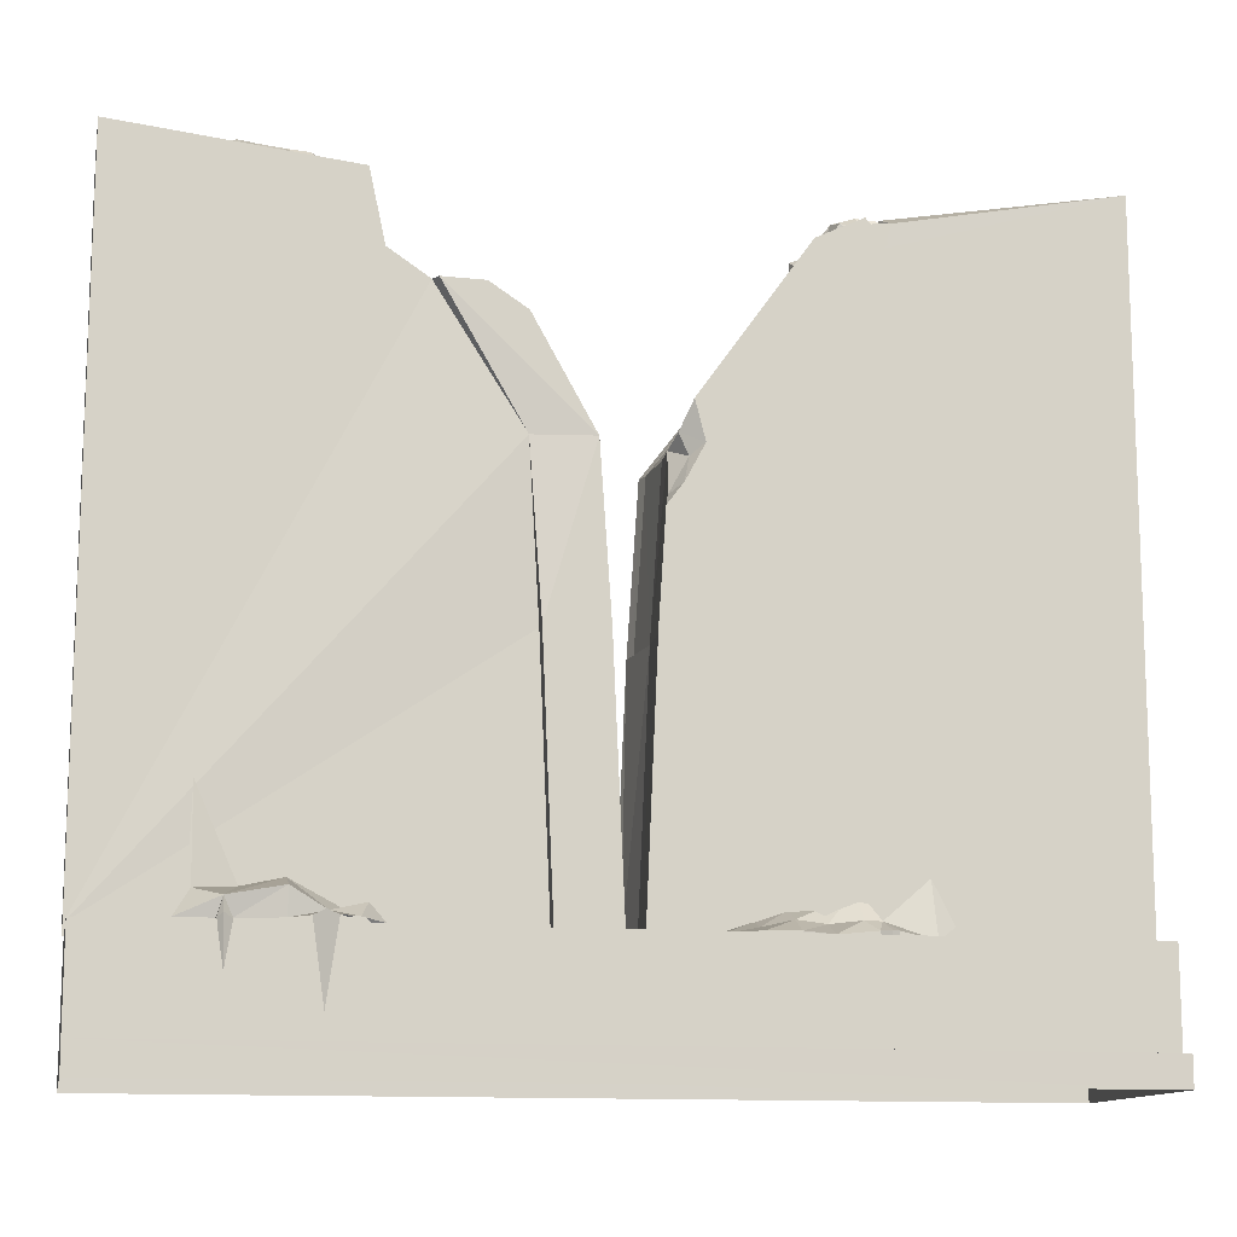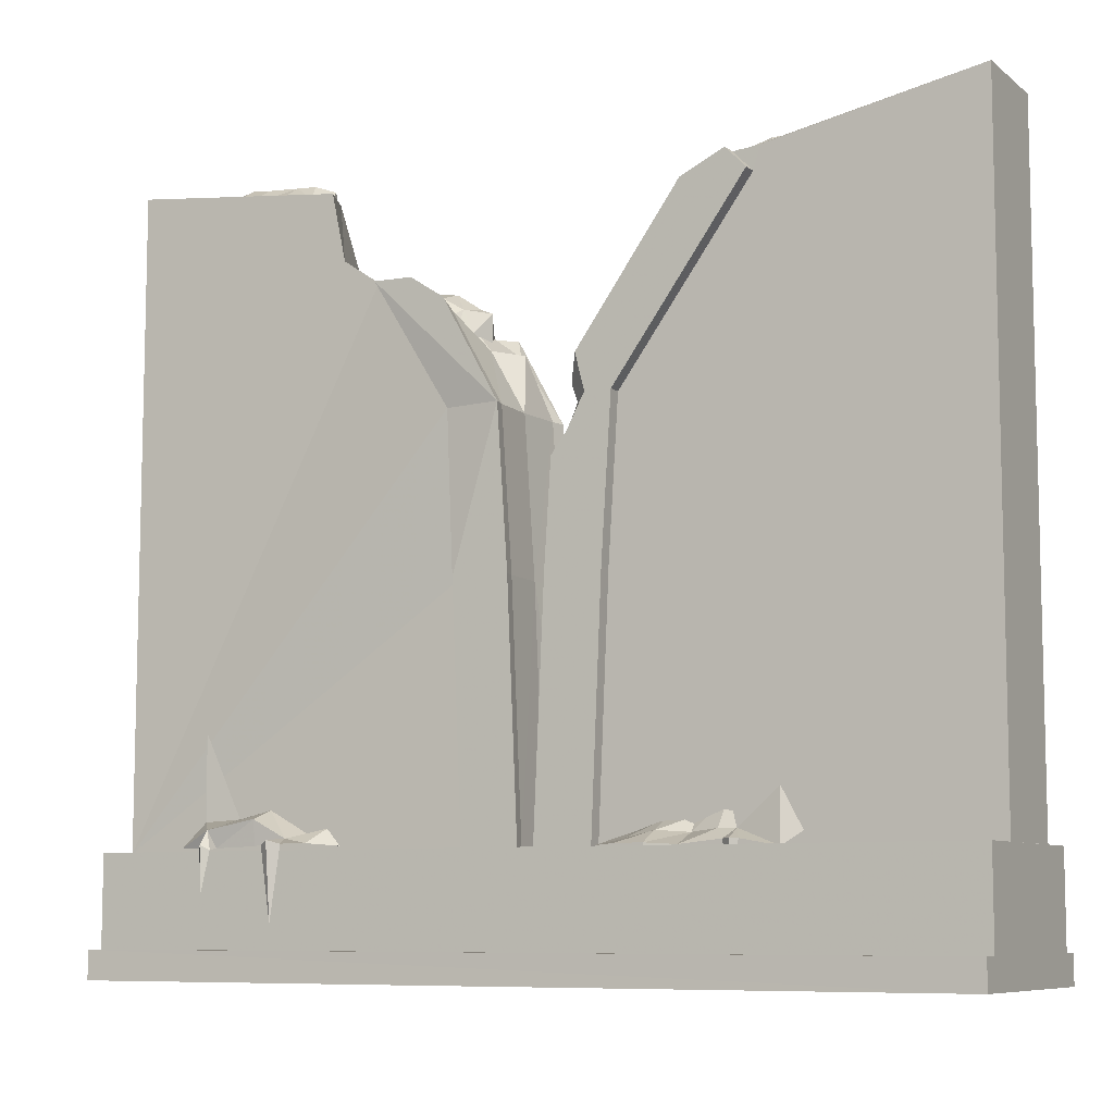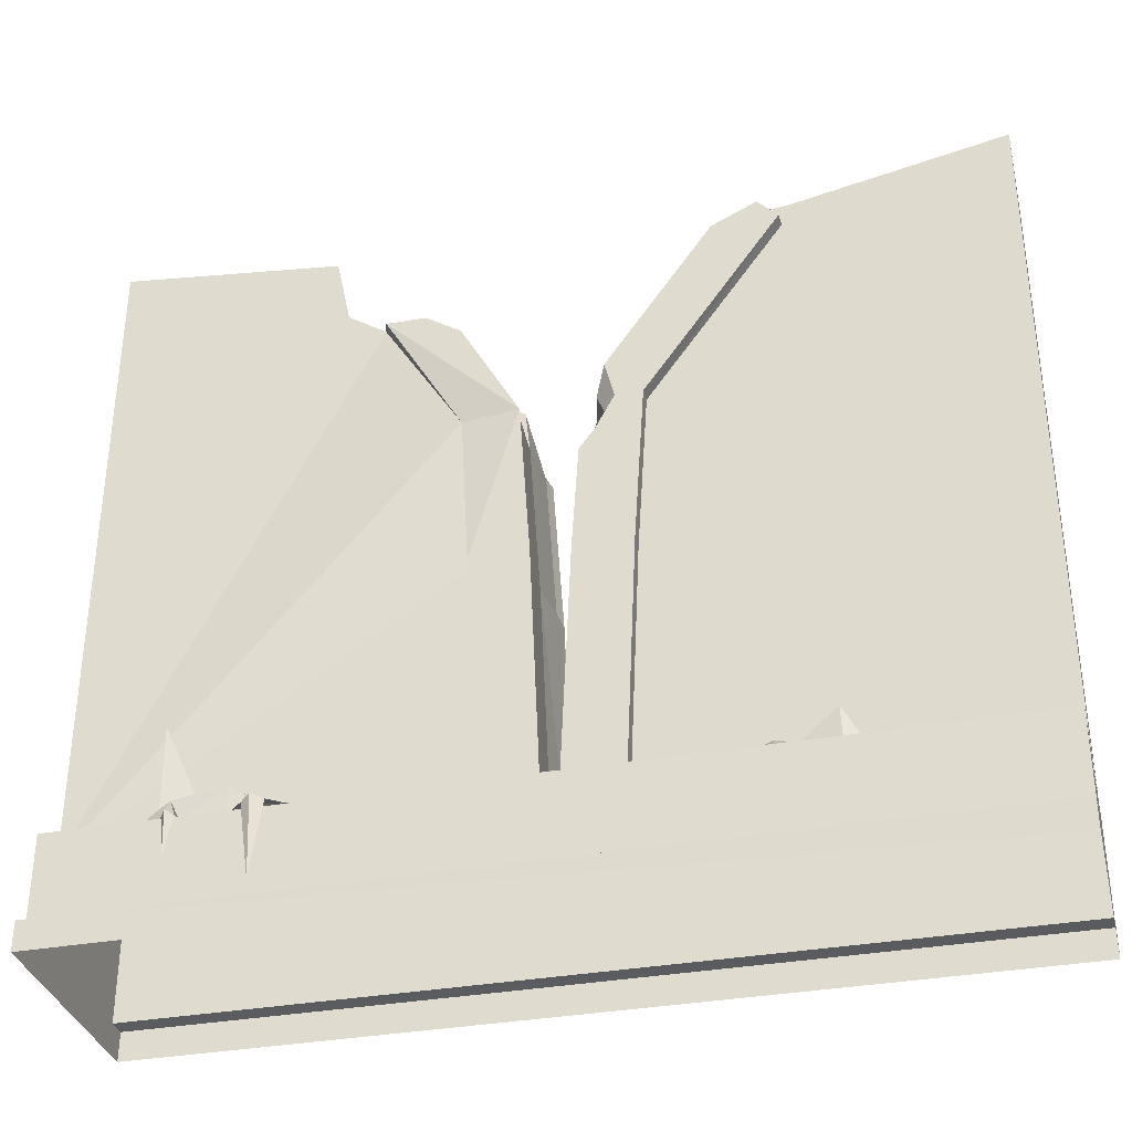
<metadata>
{"format":"obj","ext":"obj","renderer":"f3d","projection":"perspective","resolution":1024,"background":"white","views":[{"elev":-12.5,"azim":-11.6,"up":"+Z"},{"elev":-8.1,"azim":28.2,"up":"+Z"},{"elev":-34.3,"azim":13.8,"up":"+Z"}]}
</metadata>
<code>
g juqing_fuben_337_qiang02po
v -45.53 -29.22 274.1
v -234.7 -25.79 58.5
v -39.87 -25.43 189.5
v -116.8 -25.43 393.5
v -234.3 -25.79 406.4
v 46.58 -25.43 274.1
v 41.21 -25.43 189.5
v 234.7 -26.43 58.5
v 117.8 -25.43 372.2
v -34.21 -25.43 58.51
v 35.56 -25.43 58.51
v 234.7 -26.43 406.4
v 121.6 -25.43 384.5
v 107.4 -25.43 383
v -108.9 -25.43 356.9
v -88.37 -25.43 343.2
v -234.7 -25.79 58.5
v -234.3 -25.79 406.4
v -234.3 26.8 406.4
v -234.6 26.99 58.67
v 234.7 -26.43 406.4
v 234.7 -26.43 58.5
v 234.6 26.75 58.67
v 234.6 26.76 406.4
f 1 2 3
f 4 5 2
f 6 7 8
f 9 6 8
f 2 10 3
f 7 11 8
f 9 8 12
f 12 13 9
f 13 14 9
f 15 4 2
f 16 15 2
f 16 2 1
f 17 18 19
f 19 20 17
f 21 22 23
f 23 24 21
g juqing_fuben_337_qiang02po
v -233.5 -61.04 10.34
v -233.5 -61.14 -4.98
v 234.5 -60.95 -4.975
v 234.5 -61.04 10.34
v 234.5 -61.04 10.34
v 234.5 -50.79 10.18
v -233.5 -50.79 10.3
v -233.5 -61.04 10.34
v 234.5 -50.79 58.54
v 234.5 -17.72 58.54
v -233.5 -17.72 58.54
v -233.5 -50.79 58.54
v 234.5 -50.79 10.18
v 234.5 -50.79 58.54
v -233.5 -50.79 58.54
v -233.5 -50.79 10.3
v -233.5 -17.72 58.54
v 234.5 -17.72 58.54
v 234.5 17.81 58.54
v -233.5 17.81 58.54
v -233.5 61.14 10.34
v 234.5 61.14 10.34
v 234.5 61.04 -4.969
v -233.5 60.97 -4.98
v 234.5 61.14 10.34
v -233.5 61.14 10.34
v -233.5 50.89 10.3
v 234.5 50.89 10.18
v 234.5 50.89 58.54
v -233.5 50.89 58.54
v -233.5 17.81 58.54
v 234.5 17.81 58.54
v 234.5 50.89 10.18
v -233.5 50.89 10.3
v -233.5 50.89 58.54
v 234.5 50.89 58.54
v 234.5 50.89 58.54
v 234.5 17.81 58.54
v 234.5 50.89 10.18
v 234.5 -17.72 58.54
v 234.5 -50.79 58.54
v 234.5 -50.79 10.18
v 234.5 -61.04 10.34
v 234.5 -60.95 -4.975
v 234.5 61.14 10.34
v 234.5 61.04 -4.969
v -233.5 -50.79 58.54
v -233.5 -17.72 58.54
v -233.5 -50.79 10.3
v -233.5 17.81 58.54
v -233.5 50.89 58.54
v -233.5 50.89 10.3
v -233.5 -61.04 10.34
v -233.5 -61.14 -4.98
v -233.5 61.14 10.34
v -233.5 60.97 -4.98
f 25 26 27
f 27 28 25
f 29 30 31
f 31 32 29
f 33 34 35
f 35 36 33
f 37 38 39
f 39 40 37
f 41 42 43
f 43 44 41
f 45 46 47
f 47 48 45
f 49 50 51
f 51 52 49
f 53 54 55
f 55 56 53
f 57 58 59
f 59 60 57
f 61 62 63
f 64 65 66
f 63 62 64
f 64 66 63
f 66 67 68
f 69 63 70
f 68 70 63
f 63 66 68
f 71 72 73
f 74 75 76
f 73 72 74
f 74 76 73
f 77 73 78
f 76 79 80
f 80 78 73
f 73 76 80
g juqing_fuben_337_qiang02po
v 53.69 -45.74 59.89
v 69.16 -46.96 59.9
v 69.16 -34.68 65.88
v 53.69 -35.27 62.23
v 84.74 -43.28 59.01
v 85.18 -29.29 64.85
v 105.2 -39.57 61.42
v 99.99 -32.83 66.37
v 38.21 -34.71 59.23
v 53.69 -23.63 65.86
v 38.21 -23.63 60.33
v 69.16 -23.63 71.2
v 84.63 -22.08 72.51
v 100.1 -20.35 81.72
v 69.16 -12.12 66.04
v 53.69 -11.99 61.02
v 84.63 -11.96 70.79
v 84.63 -0.3555 63.89
v 69.16 -0.9247 59.2
v -145.6 -16.98 72.26
v -145.6 -13.85 60.86
v -175.4 -18.28 60.86
v -173.4 -17.66 72.49
v -145.4 -30.69 78.99
v -164.9 -29.45 74.86
v -126.5 -21.96 65.34
v -115.8 -18.28 60.86
v -167.8 -45.24 60.11
v -145.6 -43.85 60.92
v -145.6 -45.49 74.23
v -171.8 -47.55 69.16
v -120.9 -31.58 65.93
v -111.2 -31.58 69.43
v -128.7 -42.52 64.48
v -115.8 -43.82 62.07
v -184.1 -31.58 73.64
v -184.4 -31.58 118.8
v -185.2 -31.58 90.73
v 109.7 -42.62 61.42
v 108.8 -31.41 66.37
v -174.5 -44.63 60.07
v -191.9 -40.04 60.67
v -103.8 -31.58 60.86
v 113.7 -40.78 61.42
v 132 -36.24 57.9
v 130.5 -32.08 85.09
v 141.3 -31.49 64.77
v 76.95 -45.12 27.99
v 109.1 -39.53 34.7
v -125 -51.99 61.71
v -131.1 -55.55 63.6
v -130.7 -52 23
v -136.3 -52.01 61.28
v -167.8 -50.78 59.3
v -174.5 -50.22 59.55
v -171.8 -53.74 61.56
v -171.4 -52.68 38.04
v 99.72 19.61 376.7
v 122.6 10.26 384.9
v 125.1 7.421 373
v 108.1 22.73 365.7
v 101.8 5.896 393.9
v 114 7.134 398.2
v 86.51 18.3 356
v 91.67 14.63 362.1
v 115.4 -11.24 378.4
v 117.8 -10.96 384.1
v 101.9 -8.908 389.1
v 101.9 -7.268 372.2
v 81.01 5.002 373.3
v 86.88 5.002 375.7
v 91.66 -5.936 374.3
v 83.79 -7.231 366
v 129.8 5.002 396.4
v 119.4 2.006 389.2
v 119.5 -8.049 375
v 125.1 7.421 373
v 81.03 5.002 354.2
v 122.6 10.26 384.9
v 89.41 -15.41 369
v 92.84 -15.41 337.9
v 93.1 -15.22 376.8
v 96.28 -15.42 374.5
v 115.4 -16.77 377.6
v 117.8 -19.74 379.8
v 119.5 -16.22 377.8
v 117.6 -16.1 352.9
v -61.47 25.02 333
v -69.84 28.15 322
v -86.85 12.83 329.3
v -84.39 15.68 341.3
v -75.38 12.55 337.8
v -63.54 11.31 341.9
v -53.42 20.04 318.4
v -48.26 23.72 312.4
v -79.56 -5.55 340.4
v -63.65 -3.495 337.1
v -48.63 10.42 332.1
v -42.76 10.42 329.7
v -53.41 -0.5225 330.6
v -47.39 -0.5243 318
v -81.23 -2.635 331.3
v -86.85 12.83 329.3
v -81.19 7.42 345.6
v -42.78 10.42 310.5
v -84.39 15.68 341.3
v -53.41 -5.855 319.7
v -58.03 -10.01 325.3
v -77.14 -11.36 330.4
v -81.23 -10.81 334.2
v -79.56 -14.32 336.2
v -127.1 -16.59 386.7
v -132 3.98 392.1
v -132.1 1.022 403.1
v -132.5 -22.02 387.9
v -140.6 -5.625 405.5
v -136.1 -16.24 395.5
v -132.5 -22.02 387.9
v -140.6 -5.625 405.5
v -151.6 -5.828 406.2
v -149.8 -21.88 397.2
v -159.8 -0.3744 400
v -151.6 -5.828 406.2
v -144.3 10.77 399
v -165.6 -11.89 405.2
v -168.3 -4.617 400.5
v -174.1 -14.6 405.3
v -173.2 -24.07 399.8
v -163.1 -24.93 398.2
v -165.6 -11.89 405.2
v -165.6 -11.89 405.2
v -168.3 -4.617 400.5
v -177.9 -9.939 401.4
v -132 3.98 392.1
v -144.3 10.77 399
v -132.1 1.022 403.1
v -140.6 -5.625 405.5
v -149.8 -21.88 397.2
v -158.7 -20.74 398.2
v -182.3 -18.02 401.1
v -84.39 15.68 341.3
v -81.19 7.42 345.6
v -75.38 12.55 337.8
f 81 82 83
f 83 84 81
f 82 85 86
f 86 83 82
f 85 87 88
f 88 86 85
f 89 84 90
f 90 91 89
f 84 83 92
f 92 90 84
f 83 86 93
f 93 92 83
f 86 88 94
f 94 93 86
f 90 92 95
f 95 96 90
f 92 93 97
f 97 95 92
f 95 97 98
f 98 99 95
f 100 101 102
f 102 103 100
f 104 100 103
f 103 105 104
f 101 100 106
f 106 107 101
f 108 109 110
f 110 111 108
f 111 110 104
f 104 105 111
f 107 106 112
f 112 113 107
f 114 115 113
f 113 112 114
f 116 105 117
f 117 118 116
f 87 119 120
f 120 88 87
f 89 81 84
f 97 93 94
f 98 97 94
f 106 100 104
f 104 110 114
f 106 104 112
f 104 114 112
f 121 111 122
f 111 105 116
f 115 123 113
f 113 123 107
f 105 103 117
f 111 116 122
f 88 120 94
f 120 124 125
f 120 125 126
f 126 125 127
f 96 95 99
f 91 90 96
f 85 82 128
f 124 119 129
f 119 87 129
f 119 124 120
f 115 114 130
f 130 131 132
f 114 133 131
f 131 133 132
f 110 109 114
f 114 131 130
f 114 109 133
f 108 111 134
f 111 135 136
f 134 136 137
f 136 135 137
f 111 136 134
f 111 121 135
f 138 139 140
f 140 141 138
f 142 143 139
f 139 138 142
f 141 144 145
f 145 138 141
f 146 147 148
f 148 149 146
f 147 143 142
f 142 148 147
f 144 150 151
f 151 145 144
f 152 151 150
f 150 153 152
f 154 143 155
f 145 142 138
f 142 152 148
f 145 151 142
f 142 151 152
f 156 157 147
f 147 155 143
f 153 150 158
f 150 144 158
f 143 154 139
f 147 157 159
f 153 160 152
f 160 161 162
f 152 162 163
f 162 161 163
f 148 152 149
f 152 160 162
f 152 163 149
f 146 164 147
f 147 165 166
f 164 167 165
f 165 167 166
f 147 164 165
f 147 166 156
f 154 155 159
f 155 147 159
f 168 169 170
f 170 171 168
f 168 171 172
f 172 173 168
f 169 168 174
f 174 175 169
f 176 177 173
f 173 172 176
f 175 174 178
f 178 179 175
f 180 181 179
f 179 178 180
f 174 168 173
f 173 177 180
f 174 173 178
f 173 180 178
f 182 176 183
f 176 172 184
f 181 185 179
f 179 185 175
f 176 186 183
f 181 180 187
f 180 188 187
f 177 176 189
f 189 188 177
f 176 190 191
f 176 191 189
f 176 182 190
f 184 186 176
f 192 193 194
f 194 195 192
f 194 196 197
f 197 198 194
f 197 199 200
f 200 201 197
f 202 203 204
f 205 203 202
f 202 206 205
f 207 208 209
f 209 210 207
f 207 211 212
f 212 213 207
f 214 215 194
f 216 204 217
f 217 204 203
f 218 200 219
f 208 207 220
f 207 213 220
f 210 209 219
f 219 200 210
f 221 222 223
f 188 180 177
g juqing_fuben_337_qiang02po
v 234.7 -26.43 406.4
v 121.3 -7.038 392.5
v 121.6 -25.43 384.5
v 121.6 -25.43 384.5
v 110.4 3.692 370.6
v 107.4 -25.43 383
v 131.5 27.18 396.2
v 234.7 -26.43 406.4
v 234.6 26.76 406.4
v 67.63 0.8806 335.9
v 72.26 -13.76 346.4
v 89.35 5.768 357.3
v 92.47 34.78 351.8
v 63.92 27.18 333.4
v 62.24 34.78 334.4
v 106.8 -33.02 383.4
v 81 -25.42 363.5
v 83.05 -33.02 372.1
v 81 -25.42 363.5
v 106.8 -33.02 383.4
v 107.4 -25.43 383
v 105.3 34.78 372.2
v -126.7 27.18 344.4
v -135.5 10.82 398.9
v -108.9 -25.43 356.9
v -116.8 -25.43 393.5
v -135.5 10.82 398.9
v -234.3 -25.79 406.4
v -126.7 27.18 344.4
v -108.9 -25.43 356.9
v -88.37 -25.43 343.2
v -82.02 0.1542 333.9
v -75.32 27.18 324
v -54.6 6.258 326.6
v -35.33 27.4 309.4
v -40.83 34.78 319.9
v -75.32 27.18 324
v -40.83 34.78 319.9
v -71.19 34.78 317.1
v -54.6 6.258 326.6
v -38.04 0.8806 307.9
v -24.01 11.46 305.9
v -64.89 -33.02 341.7
v -45.24 -25.42 324.1
v -75.32 27.18 324
v -82.02 0.1542 333.9
v -88.37 -25.43 343.2
v -67.3 -13.5 321.7
v -54.6 6.258 326.6
v -64.89 -33.02 341.7
v -67.3 -13.5 321.7
v -88.37 -25.43 343.2
v -86.08 -33.02 342.1
v -54.6 6.258 326.6
v -67.3 -13.5 321.7
v -38.04 0.8806 307.9
v -67.3 -13.5 321.7
v -38.04 0.8806 307.9
v -46.2 -33.02 329.5
v -233.8 27.18 406.4
v -135.5 10.82 398.9
v -126.7 27.18 344.4
v -233.8 27.18 406.4
v -116.8 -25.43 393.5
v 32.39 -33.02 274.1
v 26.14 -26.91 269.1
v 22.6 -33.02 255.6
v 16.71 -25.42 251.3
v 14.34 -33.02 244.7
v 19.23 -13.86 274.5
v 26.14 -26.91 269.1
v 21.63 -25.42 280
v 32.39 -33.02 274.1
v 27.32 -33.02 293.9
v 21.63 -25.42 280
v 26.14 -26.91 269.1
v 19.23 -13.86 274.5
v 89.35 5.768 357.3
v 110.4 3.692 370.6
v 118.1 34.78 372.2
v 105.3 34.78 372.2
v 110.4 3.692 370.6
v 110.4 3.692 370.6
v 121.6 -25.43 384.5
v 121.3 -7.038 392.5
v 118.1 27.18 372.2
v 118.1 34.78 372.2
v 110.4 3.692 370.6
v 121.3 -7.038 392.5
v 121.3 -7.038 392.5
v 234.7 -26.43 406.4
v 118.1 27.18 372.2
f 224 225 226
f 227 228 229
f 230 231 232
f 233 234 235
f 235 236 233
f 237 233 236
f 236 238 237
f 239 240 241
f 242 243 244
f 234 242 244
f 235 234 244
f 235 245 236
f 246 247 248
f 249 250 251
f 252 253 254
f 252 254 255
f 256 257 258
f 258 259 256
f 260 261 262
f 258 263 264
f 264 265 258
f 264 266 267
f 257 268 255
f 269 270 271
f 271 272 269
f 273 274 275
f 275 276 273
f 277 278 279
f 280 273 281
f 267 266 282
f 252 255 268
f 250 283 251
f 284 285 286
f 248 247 287
f 288 289 290
f 290 291 292
f 293 294 295
f 296 297 298
f 298 299 296
f 289 300 291
f 289 291 290
f 301 302 303
f 303 304 301
f 305 235 244
f 306 307 308
f 309 310 311
f 311 312 309
f 313 314 230
f 230 315 313
g juqing_fuben_337_qiang02po
v 234.6 26.76 406.4
v 234.6 26.75 58.67
v 131.5 27.18 396.2
v -234.6 26.99 58.67
v -233.8 27.18 406.4
v -126.7 27.18 344.4
v 41.21 27.18 189.5
v 35.56 27.18 58.83
v 46.87 27.18 274.1
v 100.6 27.18 342.8
v 118.1 27.18 372.2
v -39.87 27.18 189.5
v -34.21 27.18 58.83
v -45.53 27.18 274.1
v -75.32 27.18 324
f 316 317 318
f 319 320 321
f 322 317 323
f 324 317 322
f 325 317 324
f 317 325 326
f 326 318 317
f 319 327 328
f 319 329 327
f 319 330 329
f 319 321 330
g juqing_fuben_337_qiang02po
v 27.32 -33.02 293.9
v 32.39 -33.02 274.1
v 46.58 -33.02 274.1
v 83.05 -33.02 372.1
v 117.5 -33.02 372.2
v 46.58 -25.43 274.1
v 117.8 -25.43 372.2
v 117.5 -33.02 372.2
v 46.58 -33.02 274.1
v -15.21 -33.02 274.1
v -45.53 -29.22 274.1
v -39.87 -33.02 189.5
v -9.397 -33.02 189.5
v -34.21 -33.02 58.51
v -39.87 -33.02 189.5
v -39.87 -25.43 189.5
v -34.21 -25.43 58.51
v -38.04 0.8806 307.9
v -45.24 -25.42 324.1
v -16.93 -25.42 274.1
v -18.65 0.8806 274.1
v -11.15 -25.42 189.5
v -12.9 0.8806 189.5
v -46.2 -33.02 329.5
v -15.21 -33.02 274.1
v -9.397 -33.02 189.5
v 14.34 -33.02 244.7
v 10.74 -33.02 189.5
v 41.21 -33.02 189.5
v 22.6 -33.02 255.6
v 41.21 -25.43 189.5
v 41.21 -33.02 189.5
v 35.56 -33.02 58.51
v 35.56 -25.43 58.51
v 14.25 0.8806 189.5
v 12.49 -25.42 189.5
v 16.71 -25.42 251.3
v 19.23 -13.86 274.5
v 19.99 0.8806 274.1
v 14.34 -33.02 244.7
v 10.74 -33.02 189.5
v -34.21 -33.02 58.51
v -3.583 -33.02 58.51
v -9.397 -33.02 189.5
v -39.87 -33.02 189.5
v -39.87 -33.02 189.5
v -45.53 -29.22 274.1
v -39.87 -25.43 189.5
v -5.367 -25.42 58.51
v -7.152 0.8806 58.5
v -12.9 0.8806 189.5
v -11.15 -25.42 189.5
v -3.583 -33.02 58.51
v -9.397 -33.02 189.5
v 10.74 -33.02 189.5
v 4.928 -33.02 58.51
v 35.56 -33.02 58.51
v 41.21 -33.02 189.5
v 46.58 -25.43 274.1
v 46.58 -33.02 274.1
v 41.21 -33.02 189.5
v 41.21 -25.43 189.5
v 8.497 0.8806 58.5
v 6.712 -25.42 58.51
v 12.49 -25.42 189.5
v 14.25 0.8806 189.5
v 4.928 -33.02 58.51
v 10.74 -33.02 189.5
v -45.53 34.78 274.1
v -71.19 34.78 317.1
v -40.83 34.78 319.9
v -15.21 34.78 274.1
v -9.396 34.78 189.5
v -39.87 34.78 189.5
v -34.21 34.78 58.83
v -34.21 27.18 58.83
v -39.87 27.18 189.5
v -39.87 34.78 189.5
v -45.53 27.18 274.1
v -75.32 27.18 324
v -71.19 34.78 317.1
v -45.53 34.78 274.1
v -24.01 11.46 305.9
v -16.93 27.18 274.1
v -35.33 27.4 309.4
v -11.15 27.18 189.5
v -15.21 34.78 274.1
v -40.83 34.78 319.9
v -9.396 34.78 189.5
v 16.56 34.78 274.1
v 46.87 34.78 274.1
v 41.21 34.78 189.5
v 10.74 34.78 189.5
v 41.21 27.18 189.5
v 35.56 27.18 58.83
v 35.56 34.78 58.83
v 41.21 34.78 189.5
v 100.6 27.18 342.8
v 100.2 34.78 342.2
v 118.1 34.78 372.2
v 118.1 27.18 372.2
v 18.27 27.18 274.1
v 12.49 27.18 189.5
v 16.56 34.78 274.1
v 10.74 34.78 189.5
v -39.87 34.78 189.5
v -9.396 34.78 189.5
v -3.583 34.78 58.83
v -34.21 34.78 58.83
v -45.53 34.78 274.1
v -39.87 34.78 189.5
v -39.87 27.18 189.5
v -45.53 27.18 274.1
v -5.367 27.17 58.83
v -3.583 34.78 58.83
v -9.396 34.78 189.5
v -11.15 27.18 189.5
v -12.9 0.8806 189.5
v -7.152 0.8806 58.5
v 10.74 34.78 189.5
v 41.21 34.78 189.5
v 35.56 34.78 58.83
v 4.928 34.78 58.83
v 46.87 27.18 274.1
v 41.21 27.18 189.5
v 41.21 34.78 189.5
v 46.87 34.78 274.1
v 6.712 27.17 58.83
v 8.497 0.8806 58.5
v 14.25 0.8806 189.5
v 12.49 27.18 189.5
v 10.74 34.78 189.5
v 4.928 34.78 58.83
v -86.08 -33.02 342.1
v -64.89 -33.02 341.7
v -46.2 -33.02 329.5
v 107.4 -25.43 383
v 106.8 -33.02 383.4
v 117.5 -33.02 372.2
v 117.8 -25.43 372.2
v 106.8 -33.02 383.4
v 83.05 -33.02 372.1
v 117.5 -33.02 372.2
v 27.32 -33.02 293.9
v 83.05 -33.02 372.1
v 81 -25.42 363.5
v 21.63 -25.42 280
v 67.63 0.8806 335.9
v 72.26 -13.76 346.4
v 63.92 27.18 333.4
v 62.24 34.78 334.4
v 62.24 34.78 334.4
v 100.2 34.78 342.2
v 46.87 27.18 274.1
v 46.87 34.78 274.1
v 92.47 34.78 351.8
v 105.3 34.78 372.2
v 118.1 34.78 372.2
v -86.08 -33.02 342.1
v -88.37 -25.43 343.2
f 331 332 333
f 334 331 333
f 334 333 335
f 336 337 338
f 338 339 336
f 340 341 342
f 342 343 340
f 344 345 346
f 346 347 344
f 348 349 350
f 350 351 348
f 350 352 353
f 353 351 350
f 349 354 355
f 355 350 349
f 355 356 352
f 352 350 355
f 357 358 359
f 357 359 333
f 360 357 333
f 361 362 363
f 363 364 361
f 365 366 367
f 365 367 368
f 369 365 368
f 370 367 366
f 366 371 370
f 372 373 374
f 374 375 372
f 376 377 378
f 379 380 381
f 381 382 379
f 383 379 382
f 382 384 383
f 385 386 387
f 387 388 385
f 389 390 391
f 391 392 389
f 393 394 395
f 395 396 393
f 394 397 398
f 398 395 394
f 399 400 401
f 401 402 399
f 402 403 404
f 404 399 402
f 405 406 407
f 407 408 405
f 409 410 411
f 411 412 409
f 413 348 351
f 413 351 414
f 413 414 415
f 414 351 353
f 353 416 414
f 417 418 415
f 415 414 417
f 417 414 416
f 416 419 417
f 420 421 422
f 422 423 420
f 424 425 426
f 426 427 424
f 428 429 430
f 430 431 428
f 365 369 432
f 432 433 365
f 433 432 434
f 434 435 433
f 436 437 438
f 438 439 436
f 440 441 442
f 442 443 440
f 444 445 446
f 446 447 448
f 444 446 448
f 449 444 448
f 450 451 452
f 452 453 450
f 454 455 456
f 456 457 454
f 458 459 460
f 460 461 462
f 458 460 462
f 458 462 463
f 464 341 340
f 465 464 340
f 465 340 466
f 467 468 469
f 469 470 467
f 471 472 473
f 474 475 476
f 476 477 474
f 478 368 477
f 479 478 477
f 476 479 477
f 369 478 480
f 480 432 369
f 432 480 481
f 481 434 432
f 482 483 421
f 421 420 482
f 429 428 484
f 484 485 429
f 486 487 488
f 486 488 483
f 486 483 482
f 489 490 377
f 360 333 332
f 368 478 369

</code>
